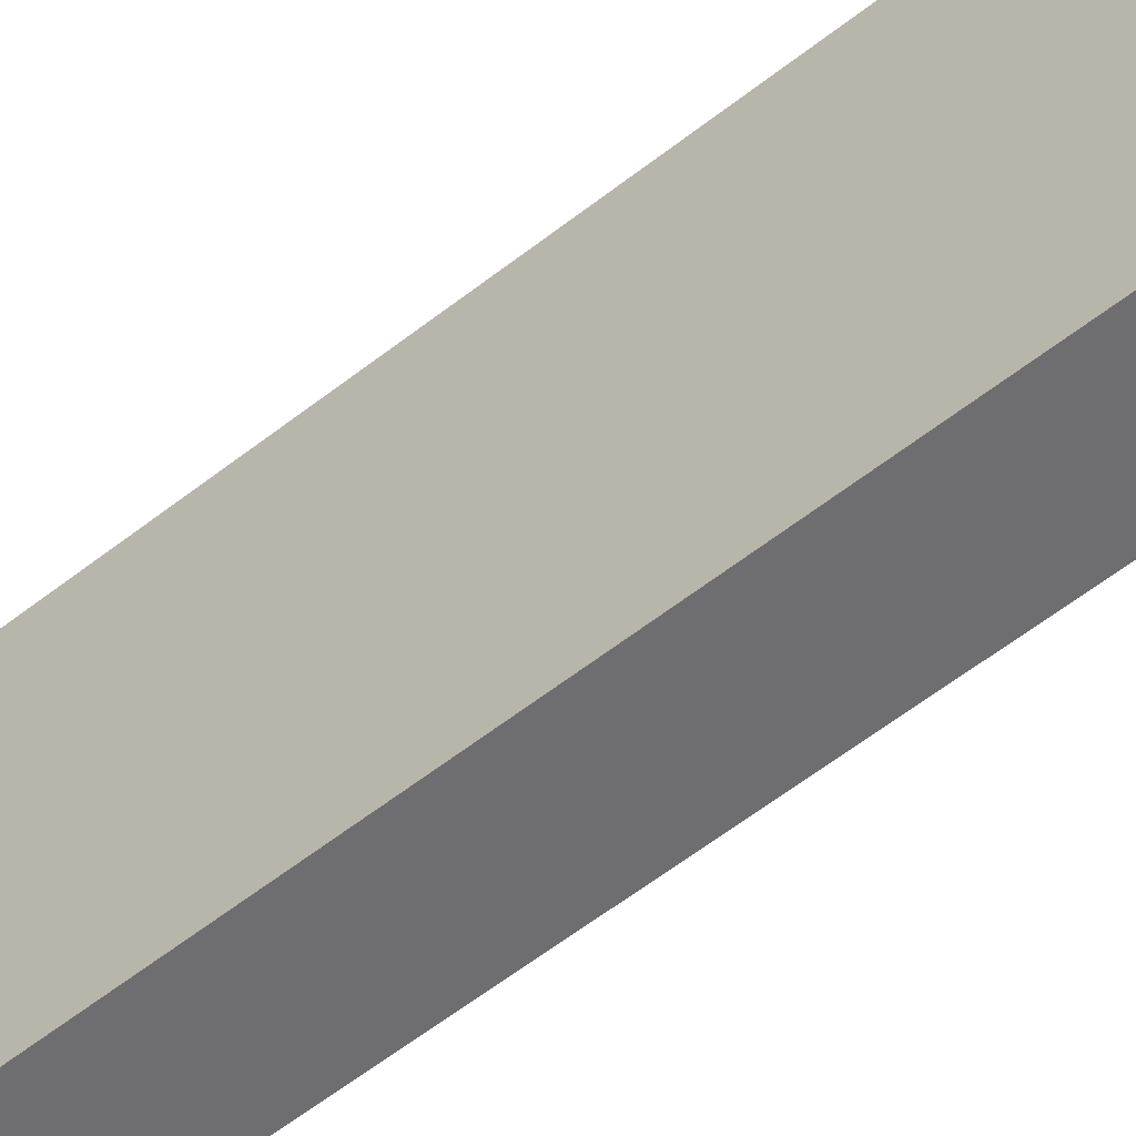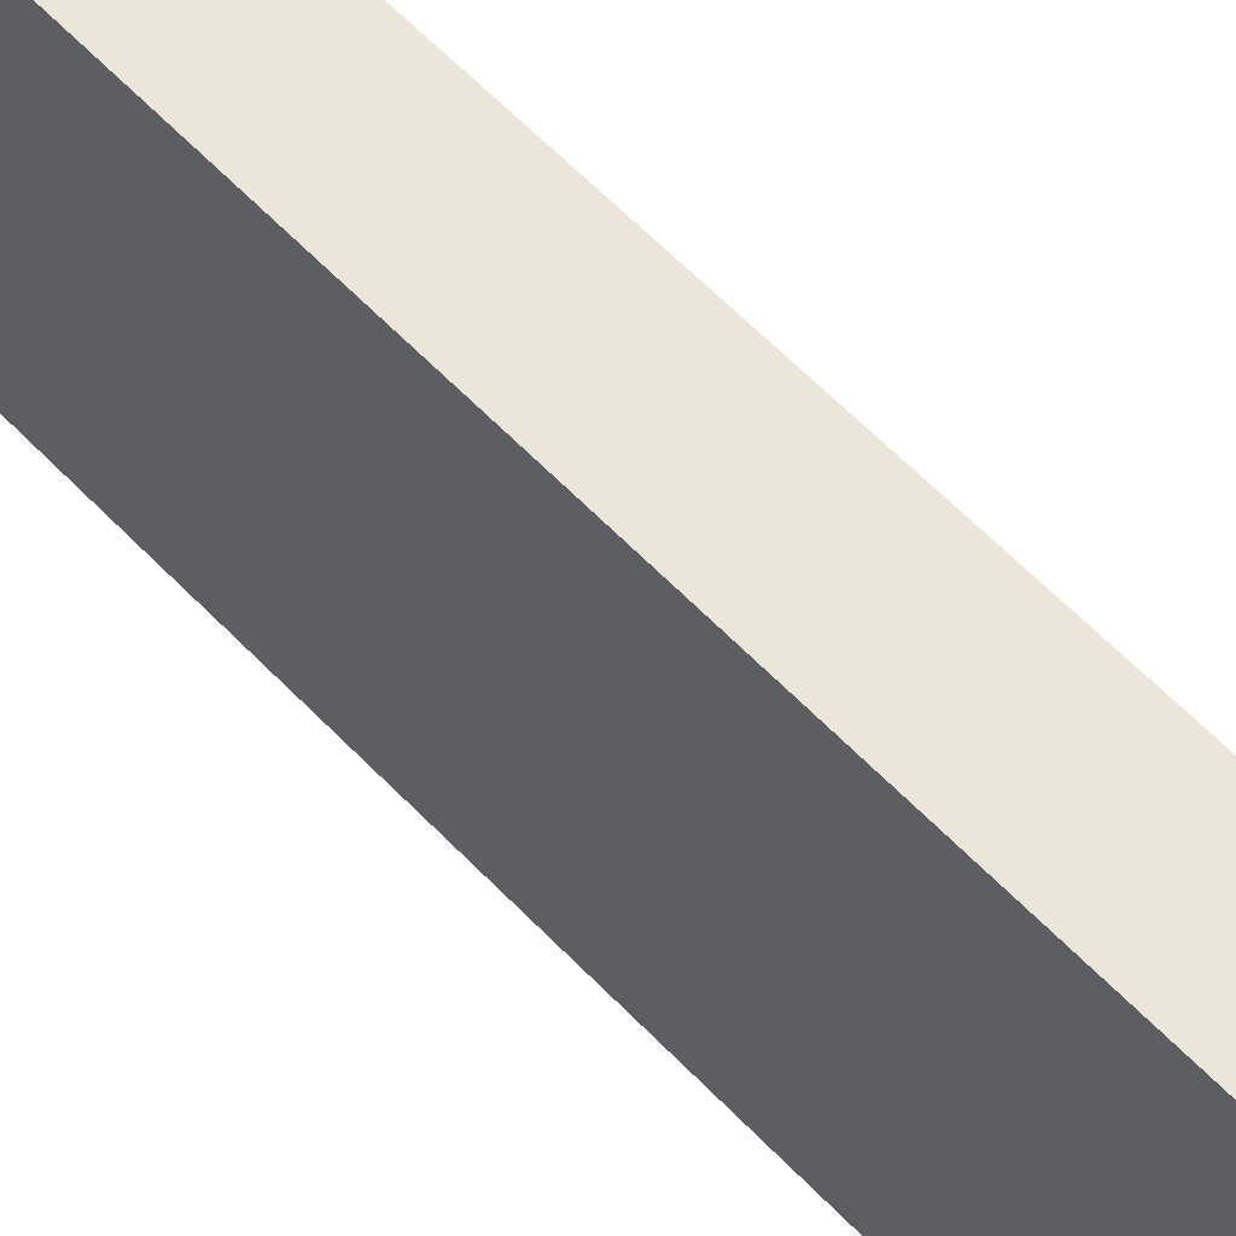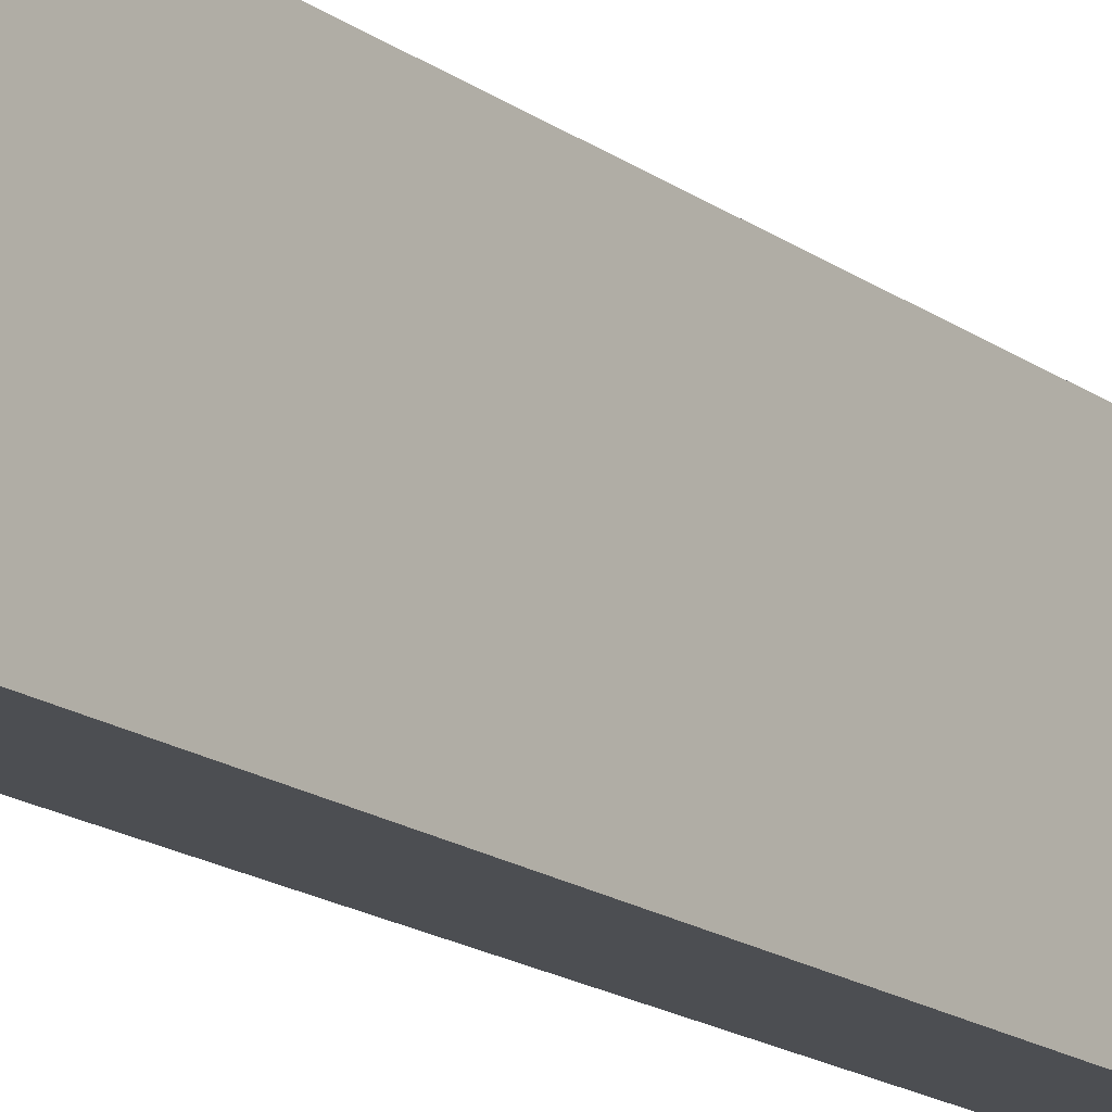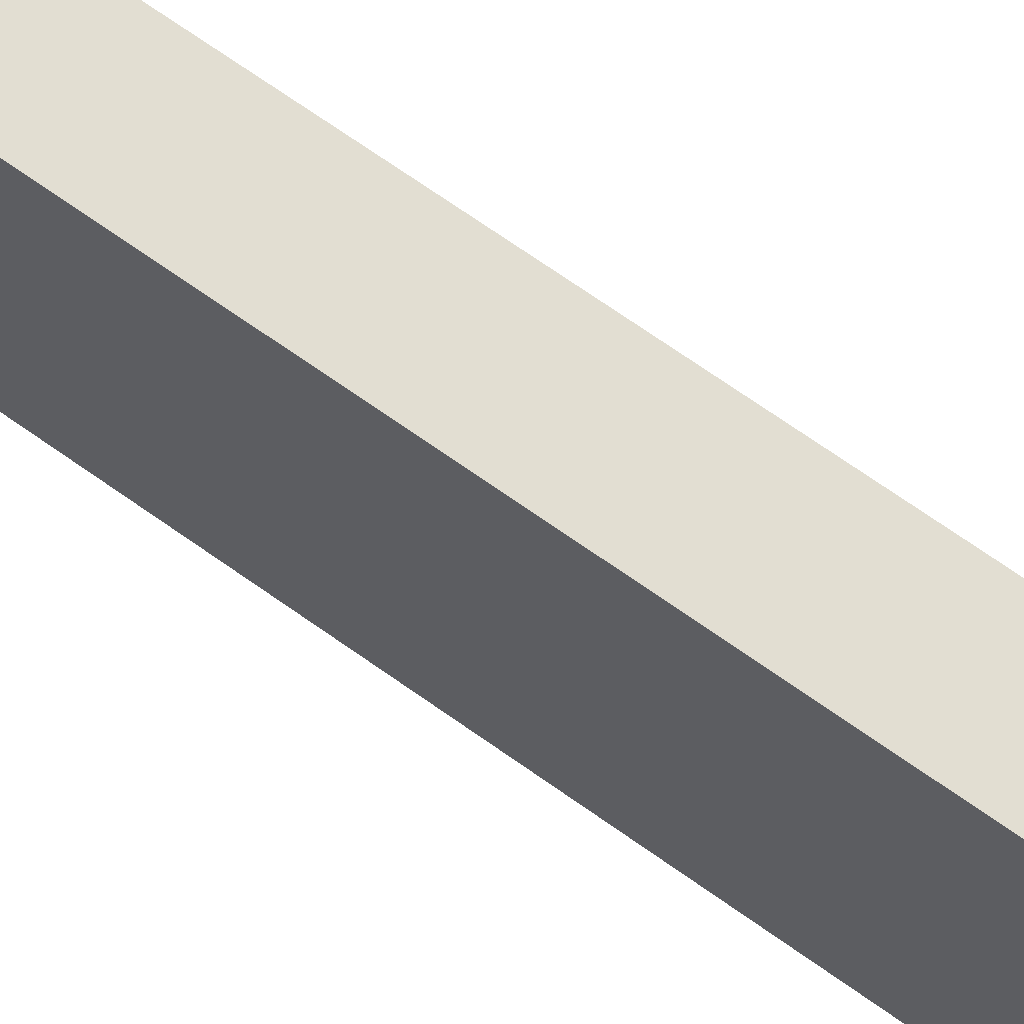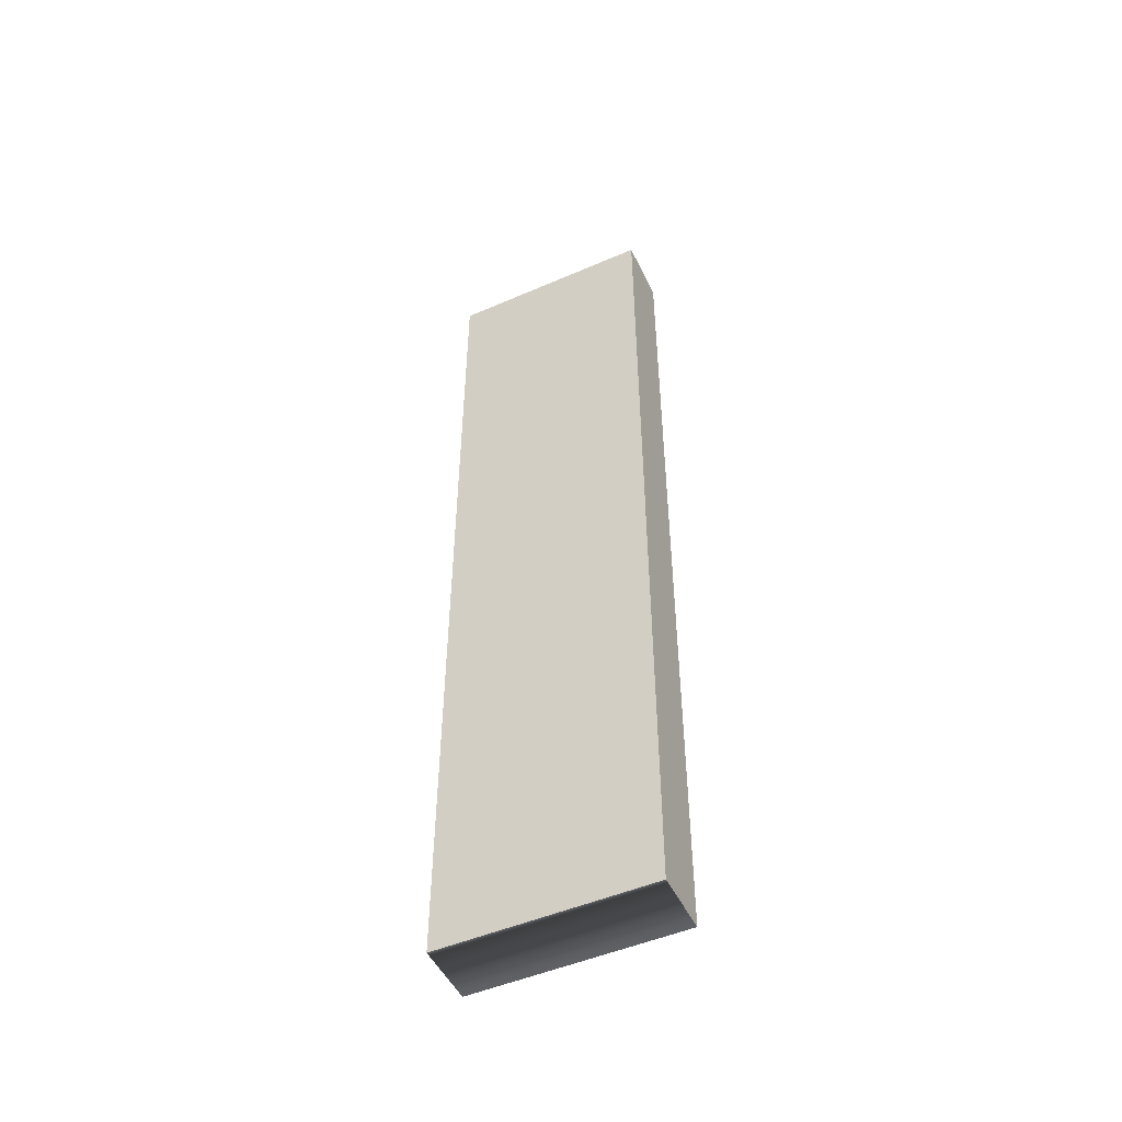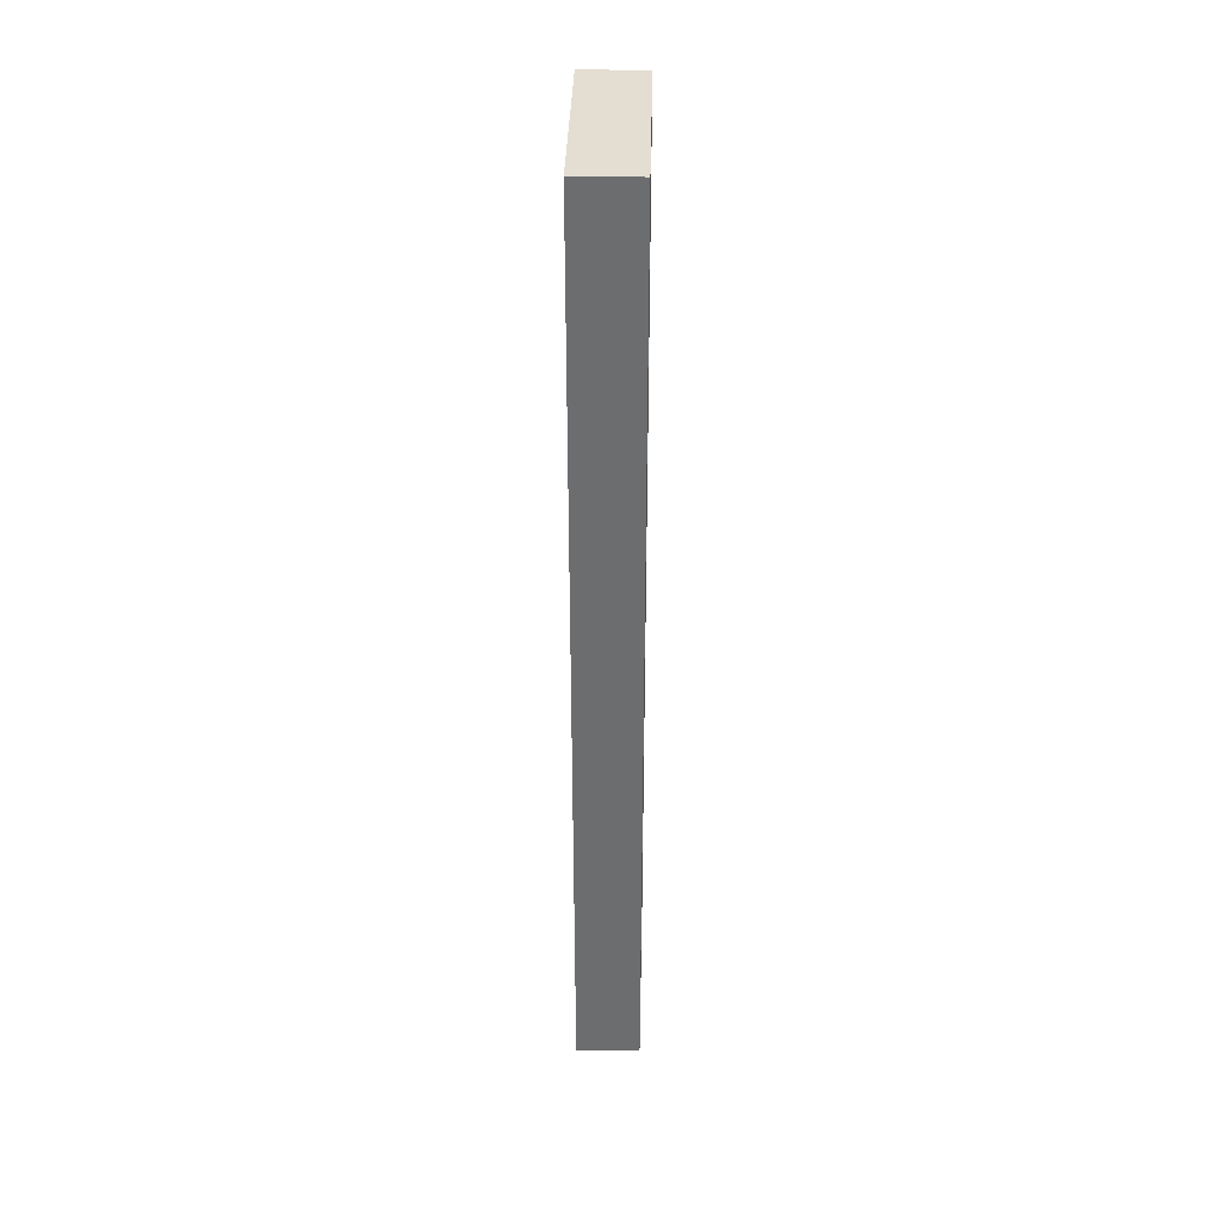
<metadata>
{"format":"obj","ext":"obj","renderer":"f3d","projection":"perspective","resolution":1024,"background":"white","views":[{"elev":-54.4,"azim":-49.6,"up":"+Z"},{"elev":55.5,"azim":-41.8,"up":"+Z"},{"elev":-16.7,"azim":35.0,"up":"+Z"},{"elev":68.0,"azim":125.7,"up":"+Z"},{"elev":-49.8,"azim":115.1,"up":"+Y"},{"elev":36.0,"azim":-179.0,"up":"+Y"}]}
</metadata>
<code>
v  1.047 16.17 -3.615
v  1.097 16.17 9.904e-16
v  1.121 16.17 -3.615
v  1.022 16.17 9.904e-16
v  0.025 16.17 -3.615
v  0 16.17 9.904e-16
v  1.097 0 0
v  1.121 2.214e-16 -3.615
v  0.025 2.214e-16 -3.615
v  1.047 2.214e-16 -3.615
v  0 0 0
v  1.022 0 0
g defaultobject
f 1 2 3
f 2 1 4
f 4 1 5
f 4 5 6
f 7 3 2
f 3 7 8
f 8 1 3
f 1 8 5
f 5 8 9
f 9 8 10
f 9 6 5
f 6 9 11
f 4 7 2
f 7 4 6
f 7 6 11
f 7 11 12
f 7 10 8
f 10 7 12
f 10 12 9
f 9 12 11

</code>
